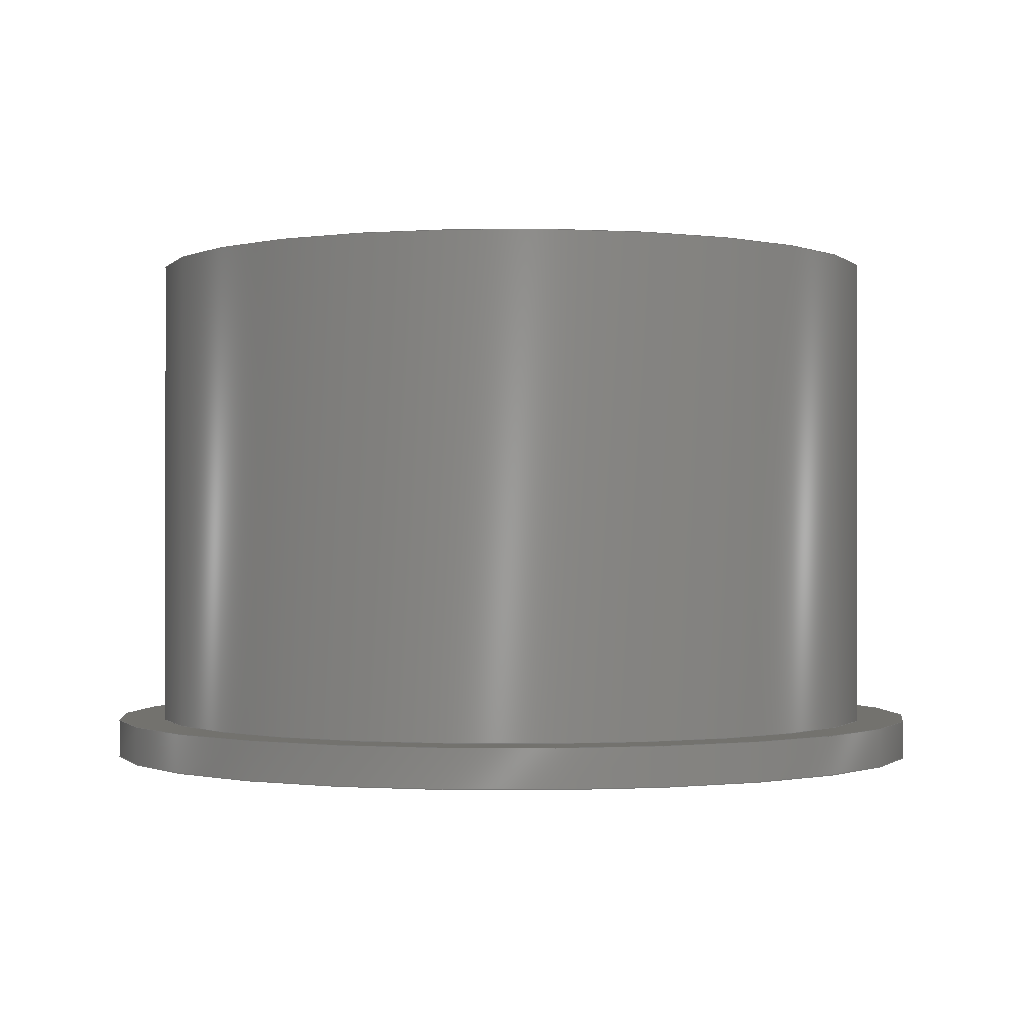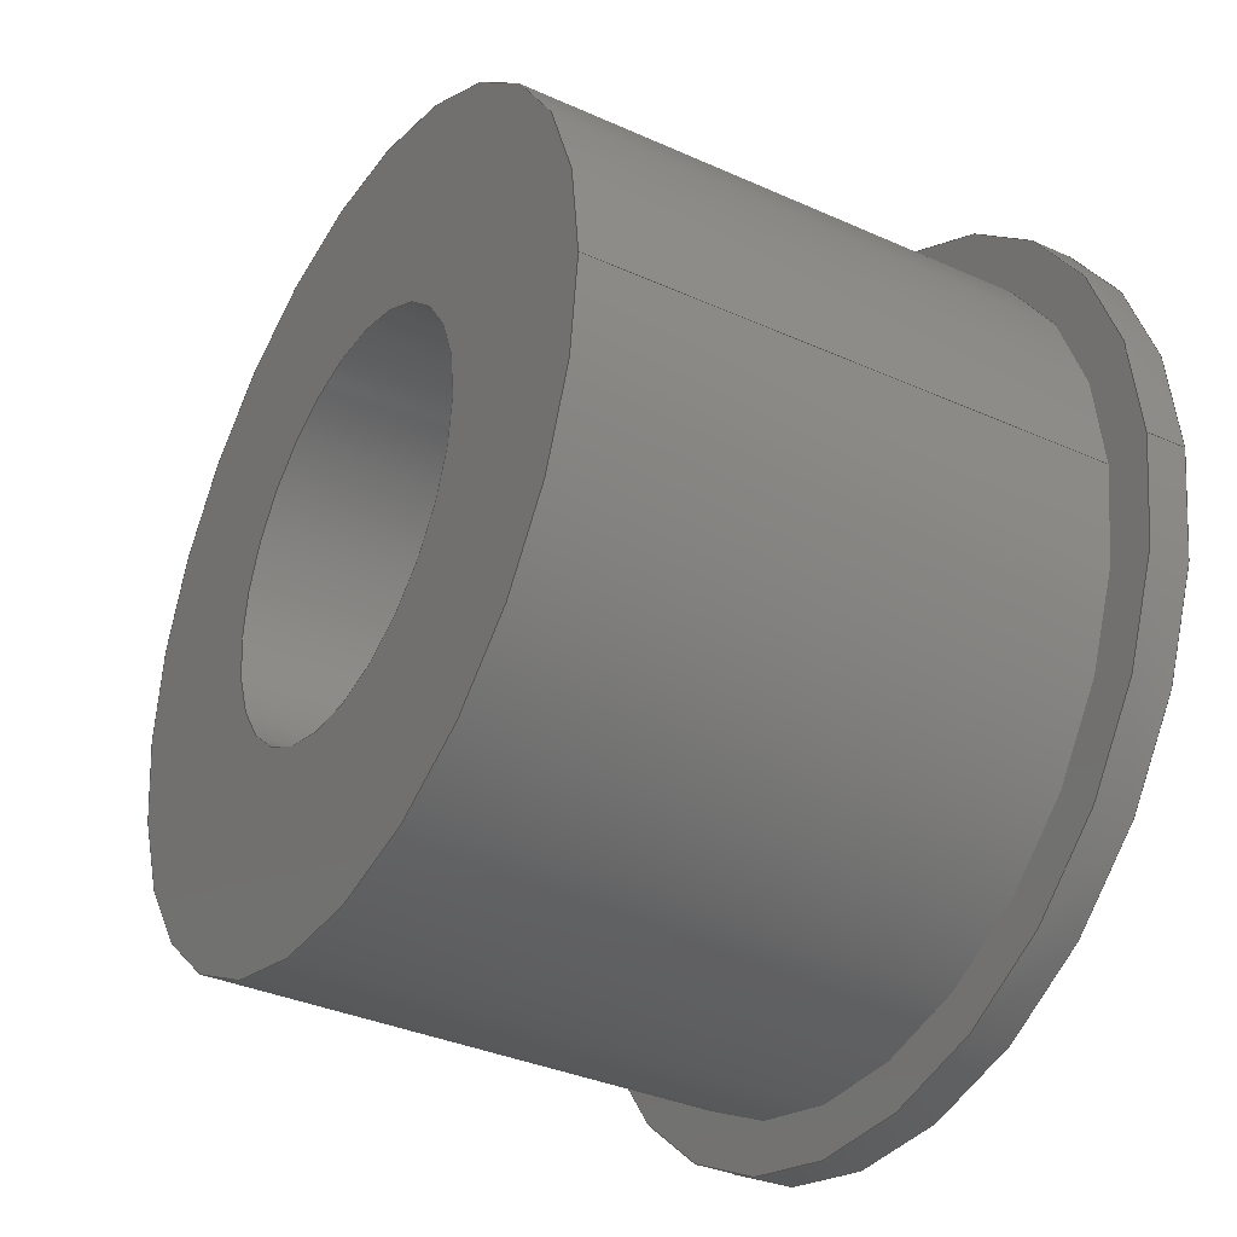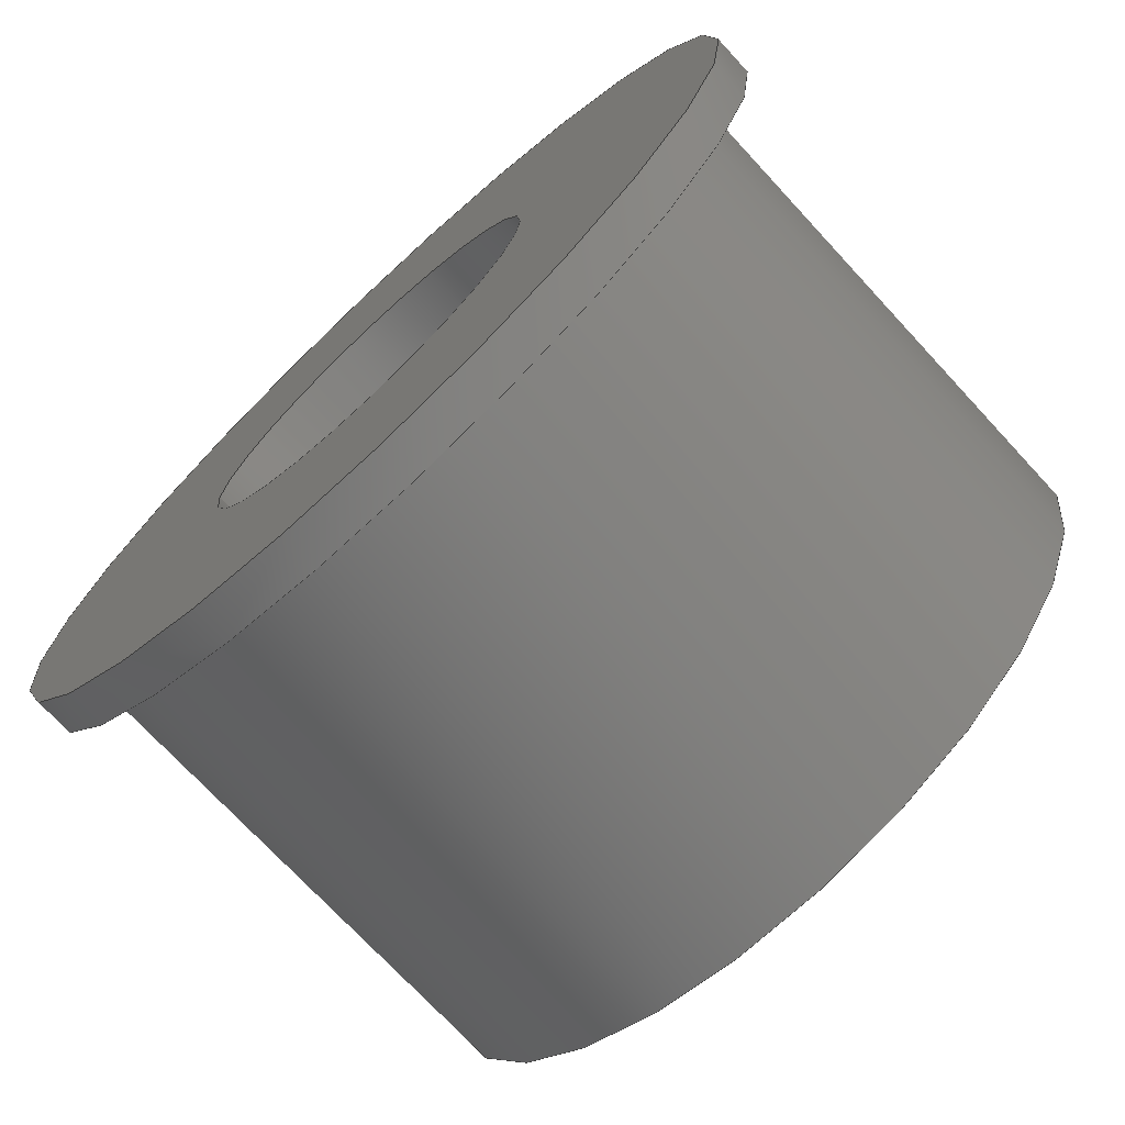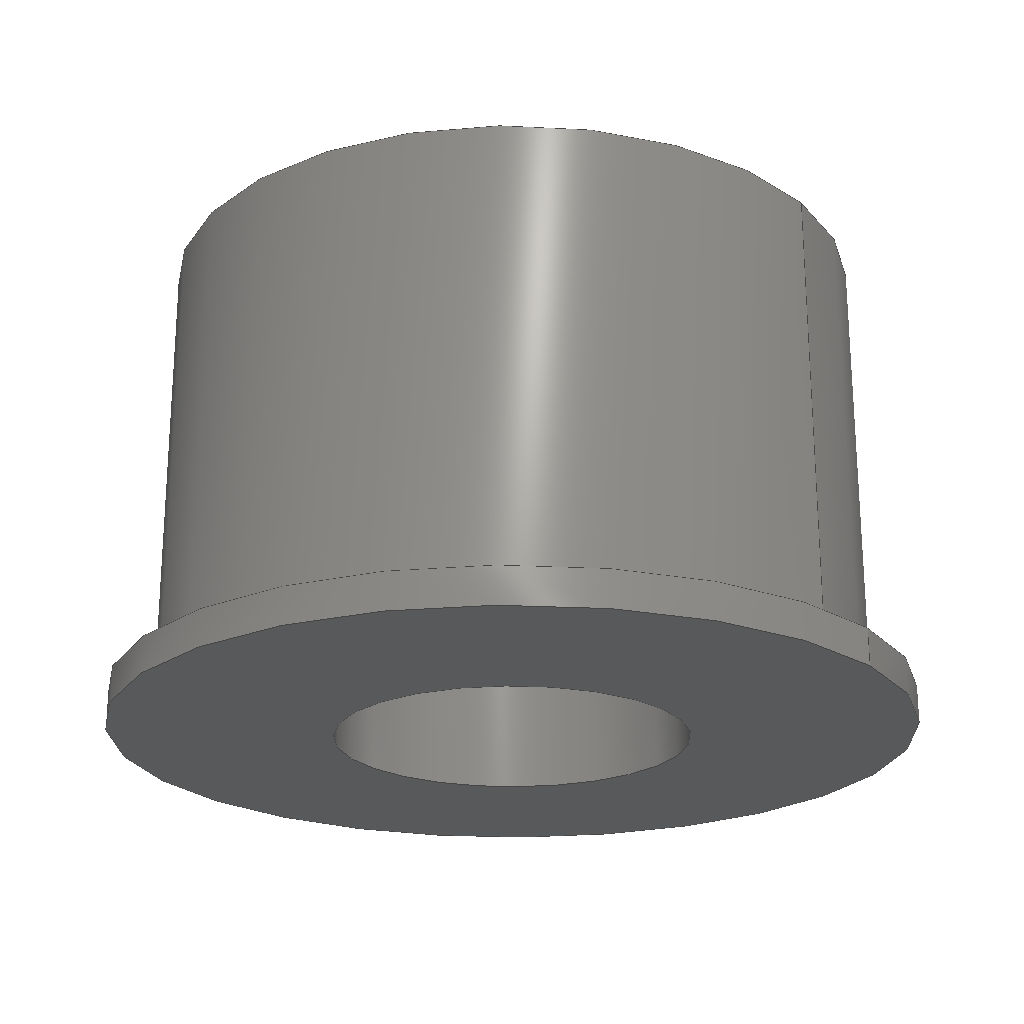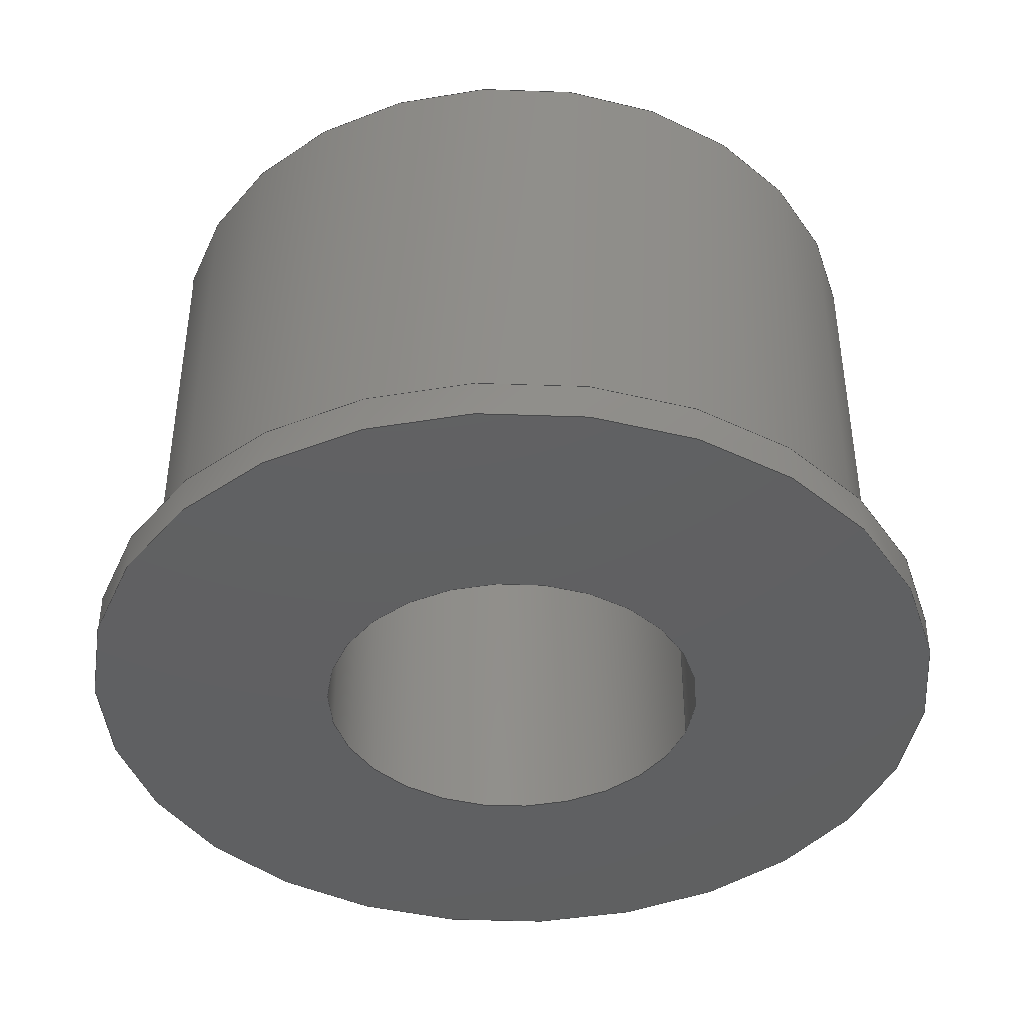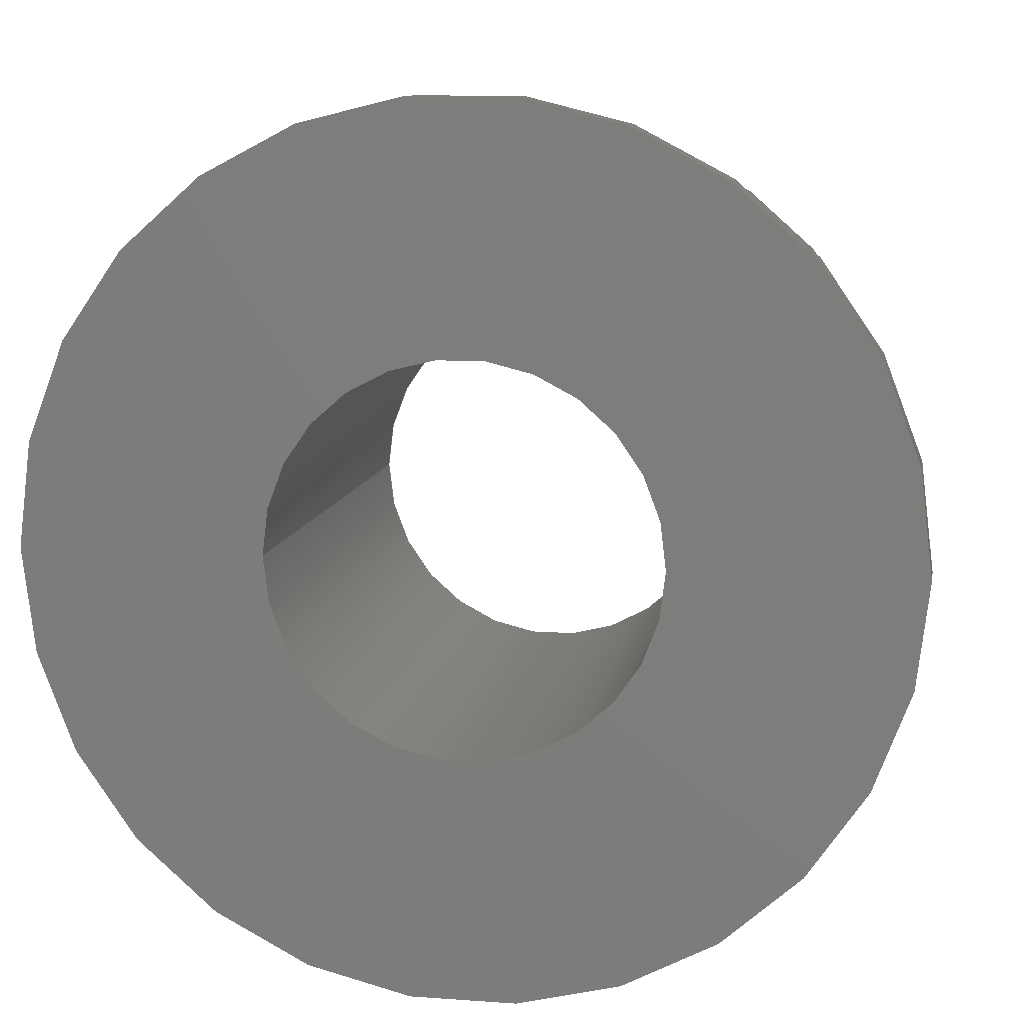
<metadata>
{"format":"step","ext":"step","renderer":"f3d","projection":"perspective","resolution":1024,"background":"white","views":[{"elev":-0.8,"azim":56.9,"up":"+Y"},{"elev":-35.1,"azim":-120.9,"up":"+Z"},{"elev":-72.4,"azim":42.7,"up":"+Z"},{"elev":-21.9,"azim":-143.5,"up":"+Y"},{"elev":-41.6,"azim":163.7,"up":"+Y"},{"elev":10.7,"azim":10.3,"up":"+Z"}]}
</metadata>
<code>
ISO-10303-21;
DATA;
#1=MECHANICAL_DESIGN_GEOMETRIC_PRESENTATION_REPRESENTATION('',(#4),#161);
#2=SHAPE_REPRESENTATION_RELATIONSHIP('SRR','None',#168,#3);
#3=ADVANCED_BREP_SHAPE_REPRESENTATION('',(#5),#160);
#4=STYLED_ITEM('',(#177),#5);
#5=MANIFOLD_SOLID_BREP('Body1',#81);
#6=FACE_BOUND('',#21,.T.);
#7=FACE_BOUND('',#24,.T.);
#8=FACE_BOUND('',#26,.T.);
#9=PLANE('',#101);
#10=PLANE('',#105);
#11=PLANE('',#106);
#12=FACE_OUTER_BOUND('',#18,.T.);
#13=FACE_OUTER_BOUND('',#19,.T.);
#14=FACE_OUTER_BOUND('',#20,.T.);
#15=FACE_OUTER_BOUND('',#22,.T.);
#16=FACE_OUTER_BOUND('',#23,.T.);
#17=FACE_OUTER_BOUND('',#25,.T.);
#18=EDGE_LOOP('',(#54,#55,#56,#57));
#19=EDGE_LOOP('',(#58,#59,#60,#61));
#20=EDGE_LOOP('',(#62));
#21=EDGE_LOOP('',(#63));
#22=EDGE_LOOP('',(#64,#65,#66,#67));
#23=EDGE_LOOP('',(#68));
#24=EDGE_LOOP('',(#69));
#25=EDGE_LOOP('',(#70));
#26=EDGE_LOOP('',(#71));
#27=LINE('',#141,#30);
#28=LINE('',#147,#31);
#29=LINE('',#154,#32);
#30=VECTOR('',#113,0.4);
#31=VECTOR('',#120,0.2);
#32=VECTOR('',#129,0.45);
#33=CIRCLE('',#96,0.4);
#34=CIRCLE('',#97,0.4);
#35=CIRCLE('',#99,0.2);
#36=CIRCLE('',#100,0.2);
#37=CIRCLE('',#103,0.45);
#38=CIRCLE('',#104,0.45);
#39=VERTEX_POINT('',#138);
#40=VERTEX_POINT('',#140);
#41=VERTEX_POINT('',#144);
#42=VERTEX_POINT('',#146);
#43=VERTEX_POINT('',#151);
#44=VERTEX_POINT('',#153);
#45=EDGE_CURVE('',#39,#39,#33,.T.);
#46=EDGE_CURVE('',#39,#40,#27,.T.);
#47=EDGE_CURVE('',#40,#40,#34,.T.);
#48=EDGE_CURVE('',#41,#41,#35,.T.);
#49=EDGE_CURVE('',#41,#42,#28,.T.);
#50=EDGE_CURVE('',#42,#42,#36,.T.);
#51=EDGE_CURVE('',#43,#43,#37,.T.);
#52=EDGE_CURVE('',#43,#44,#29,.T.);
#53=EDGE_CURVE('',#44,#44,#38,.T.);
#54=ORIENTED_EDGE('',*,*,#45,.F.);
#55=ORIENTED_EDGE('',*,*,#46,.T.);
#56=ORIENTED_EDGE('',*,*,#47,.F.);
#57=ORIENTED_EDGE('',*,*,#46,.F.);
#58=ORIENTED_EDGE('',*,*,#48,.F.);
#59=ORIENTED_EDGE('',*,*,#49,.T.);
#60=ORIENTED_EDGE('',*,*,#50,.T.);
#61=ORIENTED_EDGE('',*,*,#49,.F.);
#62=ORIENTED_EDGE('',*,*,#45,.T.);
#63=ORIENTED_EDGE('',*,*,#48,.T.);
#64=ORIENTED_EDGE('',*,*,#51,.F.);
#65=ORIENTED_EDGE('',*,*,#52,.T.);
#66=ORIENTED_EDGE('',*,*,#53,.T.);
#67=ORIENTED_EDGE('',*,*,#52,.F.);
#68=ORIENTED_EDGE('',*,*,#51,.T.);
#69=ORIENTED_EDGE('',*,*,#47,.T.);
#70=ORIENTED_EDGE('',*,*,#53,.F.);
#71=ORIENTED_EDGE('',*,*,#50,.F.);
#72=CYLINDRICAL_SURFACE('',#95,0.4);
#73=CYLINDRICAL_SURFACE('',#98,0.2);
#74=CYLINDRICAL_SURFACE('',#102,0.45);
#75=ADVANCED_FACE('',(#12),#72,.T.);
#76=ADVANCED_FACE('',(#13),#73,.F.);
#77=ADVANCED_FACE('',(#14,#6),#9,.T.);
#78=ADVANCED_FACE('',(#15),#74,.T.);
#79=ADVANCED_FACE('',(#16,#7),#10,.T.);
#80=ADVANCED_FACE('',(#17,#8),#11,.F.);
#81=CLOSED_SHELL('',(#75,#76,#77,#78,#79,#80));
#82=DERIVED_UNIT_ELEMENT(#84,1);
#83=DERIVED_UNIT_ELEMENT(#163,3);
#84=(
MASS_UNIT()
NAMED_UNIT(*)
SI_UNIT(.KILO.,.GRAM.)
);
#85=DERIVED_UNIT((#82,#83));
#86=MEASURE_REPRESENTATION_ITEM('density measure',
POSITIVE_RATIO_MEASURE(7850),#85);
#87=PROPERTY_DEFINITION_REPRESENTATION(#92,#89);
#88=PROPERTY_DEFINITION_REPRESENTATION(#93,#90);
#89=REPRESENTATION('material name',(#91),#160);
#90=REPRESENTATION('density',(#86),#160);
#91=DESCRIPTIVE_REPRESENTATION_ITEM('Steel','Steel');
#92=PROPERTY_DEFINITION('material property','material name',#170);
#93=PROPERTY_DEFINITION('material property','density of part',#170);
#94=AXIS2_PLACEMENT_3D('placement',#136,#107,#108);
#95=AXIS2_PLACEMENT_3D('',#137,#109,#110);
#96=AXIS2_PLACEMENT_3D('',#139,#111,#112);
#97=AXIS2_PLACEMENT_3D('',#142,#114,#115);
#98=AXIS2_PLACEMENT_3D('',#143,#116,#117);
#99=AXIS2_PLACEMENT_3D('',#145,#118,#119);
#100=AXIS2_PLACEMENT_3D('',#148,#121,#122);
#101=AXIS2_PLACEMENT_3D('',#149,#123,#124);
#102=AXIS2_PLACEMENT_3D('',#150,#125,#126);
#103=AXIS2_PLACEMENT_3D('',#152,#127,#128);
#104=AXIS2_PLACEMENT_3D('',#155,#130,#131);
#105=AXIS2_PLACEMENT_3D('',#156,#132,#133);
#106=AXIS2_PLACEMENT_3D('',#157,#134,#135);
#107=DIRECTION('axis',(0,0,1));
#108=DIRECTION('refdir',(1,0,0));
#109=DIRECTION('center_axis',(0,1,0));
#110=DIRECTION('ref_axis',(1,0,0));
#111=DIRECTION('center_axis',(0,1,0));
#112=DIRECTION('ref_axis',(1,0,0));
#113=DIRECTION('',(0,-1,0));
#114=DIRECTION('center_axis',(0,-1,0));
#115=DIRECTION('ref_axis',(1,0,0));
#116=DIRECTION('center_axis',(0,1,0));
#117=DIRECTION('ref_axis',(1,0,0));
#118=DIRECTION('center_axis',(0,-1,0));
#119=DIRECTION('ref_axis',(1,0,0));
#120=DIRECTION('',(0,-1,0));
#121=DIRECTION('center_axis',(0,-1,0));
#122=DIRECTION('ref_axis',(1,0,0));
#123=DIRECTION('center_axis',(0,1,0));
#124=DIRECTION('ref_axis',(1,0,0));
#125=DIRECTION('center_axis',(0,1,0));
#126=DIRECTION('ref_axis',(1,0,0));
#127=DIRECTION('center_axis',(0,1,0));
#128=DIRECTION('ref_axis',(1,0,0));
#129=DIRECTION('',(0,-1,0));
#130=DIRECTION('center_axis',(0,1,0));
#131=DIRECTION('ref_axis',(1,0,0));
#132=DIRECTION('center_axis',(0,1,0));
#133=DIRECTION('ref_axis',(1,0,0));
#134=DIRECTION('center_axis',(0,1,0));
#135=DIRECTION('ref_axis',(1,0,0));
#136=CARTESIAN_POINT('',(0,0,0));
#137=CARTESIAN_POINT('Origin',(0,0,0));
#138=CARTESIAN_POINT('',(-0.4,0.55,4.899e-17));
#139=CARTESIAN_POINT('Origin',(0,0.55,0));
#140=CARTESIAN_POINT('',(-0.4,0.04,4.899e-17));
#141=CARTESIAN_POINT('',(-0.4,0,4.899e-17));
#142=CARTESIAN_POINT('Origin',(0,0.04,0));
#143=CARTESIAN_POINT('Origin',(0,0,0));
#144=CARTESIAN_POINT('',(-0.2,0.55,2.449e-17));
#145=CARTESIAN_POINT('Origin',(0,0.55,0));
#146=CARTESIAN_POINT('',(-0.2,0,2.449e-17));
#147=CARTESIAN_POINT('',(-0.2,0,2.449e-17));
#148=CARTESIAN_POINT('Origin',(0,0,0));
#149=CARTESIAN_POINT('Origin',(0,0.55,0));
#150=CARTESIAN_POINT('Origin',(0,0,0));
#151=CARTESIAN_POINT('',(-0.45,0.04,5.511e-17));
#152=CARTESIAN_POINT('Origin',(0,0.04,0));
#153=CARTESIAN_POINT('',(-0.45,0,5.511e-17));
#154=CARTESIAN_POINT('',(-0.45,0,5.511e-17));
#155=CARTESIAN_POINT('Origin',(0,0,0));
#156=CARTESIAN_POINT('Origin',(0,0.04,0));
#157=CARTESIAN_POINT('Origin',(0,0,0));
#158=UNCERTAINTY_MEASURE_WITH_UNIT(LENGTH_MEASURE(0.001),#162,
'DISTANCE_ACCURACY_VALUE',
'Maximum model space distance between geometric entities at asserted c
onnectivities');
#159=UNCERTAINTY_MEASURE_WITH_UNIT(LENGTH_MEASURE(0.001),#162,
'DISTANCE_ACCURACY_VALUE',
'Maximum model space distance between geometric entities at asserted c
onnectivities');
#160=(
GEOMETRIC_REPRESENTATION_CONTEXT(3)
GLOBAL_UNCERTAINTY_ASSIGNED_CONTEXT((#158))
GLOBAL_UNIT_ASSIGNED_CONTEXT((#162,#164,#165))
REPRESENTATION_CONTEXT('','3D')
);
#161=(
GEOMETRIC_REPRESENTATION_CONTEXT(3)
GLOBAL_UNCERTAINTY_ASSIGNED_CONTEXT((#159))
GLOBAL_UNIT_ASSIGNED_CONTEXT((#162,#164,#165))
REPRESENTATION_CONTEXT('','3D')
);
#162=(
LENGTH_UNIT()
NAMED_UNIT(*)
SI_UNIT(.CENTI.,.METRE.)
);
#163=(
LENGTH_UNIT()
NAMED_UNIT(*)
SI_UNIT($,.METRE.)
);
#164=(
NAMED_UNIT(*)
PLANE_ANGLE_UNIT()
SI_UNIT($,.RADIAN.)
);
#165=(
NAMED_UNIT(*)
SI_UNIT($,.STERADIAN.)
SOLID_ANGLE_UNIT()
);
#166=SHAPE_DEFINITION_REPRESENTATION(#167,#168);
#167=PRODUCT_DEFINITION_SHAPE('',$,#170);
#168=SHAPE_REPRESENTATION('',(#94),#160);
#169=PRODUCT_DEFINITION_CONTEXT('part definition',#174,'design');
#170=PRODUCT_DEFINITION('Dzignia_lozysko','Dzignia_lozysko v2',#171,#169);
#171=PRODUCT_DEFINITION_FORMATION('',$,#176);
#172=PRODUCT_RELATED_PRODUCT_CATEGORY('Dzignia_lozysko v2',
'Dzignia_lozysko v2',(#176));
#173=APPLICATION_PROTOCOL_DEFINITION('international standard',
'automotive_design',2009,#174);
#174=APPLICATION_CONTEXT(
'Core Data for Automotive Mechanical Design Process');
#175=PRODUCT_CONTEXT('part definition',#174,'mechanical');
#176=PRODUCT('Dzignia_lozysko','Dzignia_lozysko v2',$,(#175));
#177=PRESENTATION_STYLE_ASSIGNMENT((#178));
#178=SURFACE_STYLE_USAGE(.BOTH.,#179);
#179=SURFACE_SIDE_STYLE('',(#180));
#180=SURFACE_STYLE_FILL_AREA(#181);
#181=FILL_AREA_STYLE('Stainless Steel - Polished',(#182));
#182=FILL_AREA_STYLE_COLOUR('Stainless Steel - Polished',#183);
#183=COLOUR_RGB('Stainless Steel - Polished',0.7961,0.7961,
0.7961);
ENDSEC;
END-ISO-10303-21;

</code>
